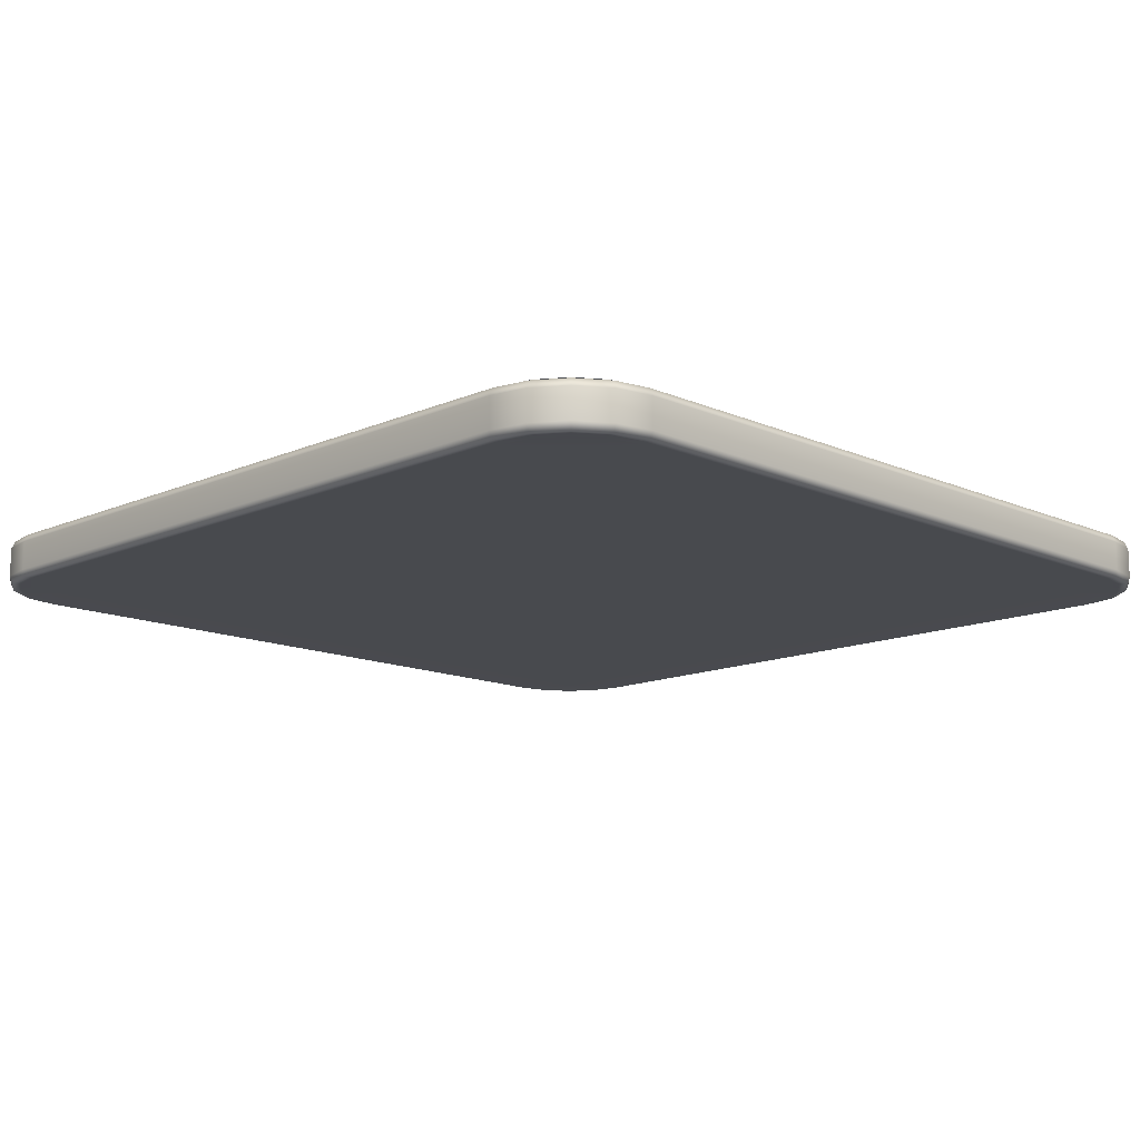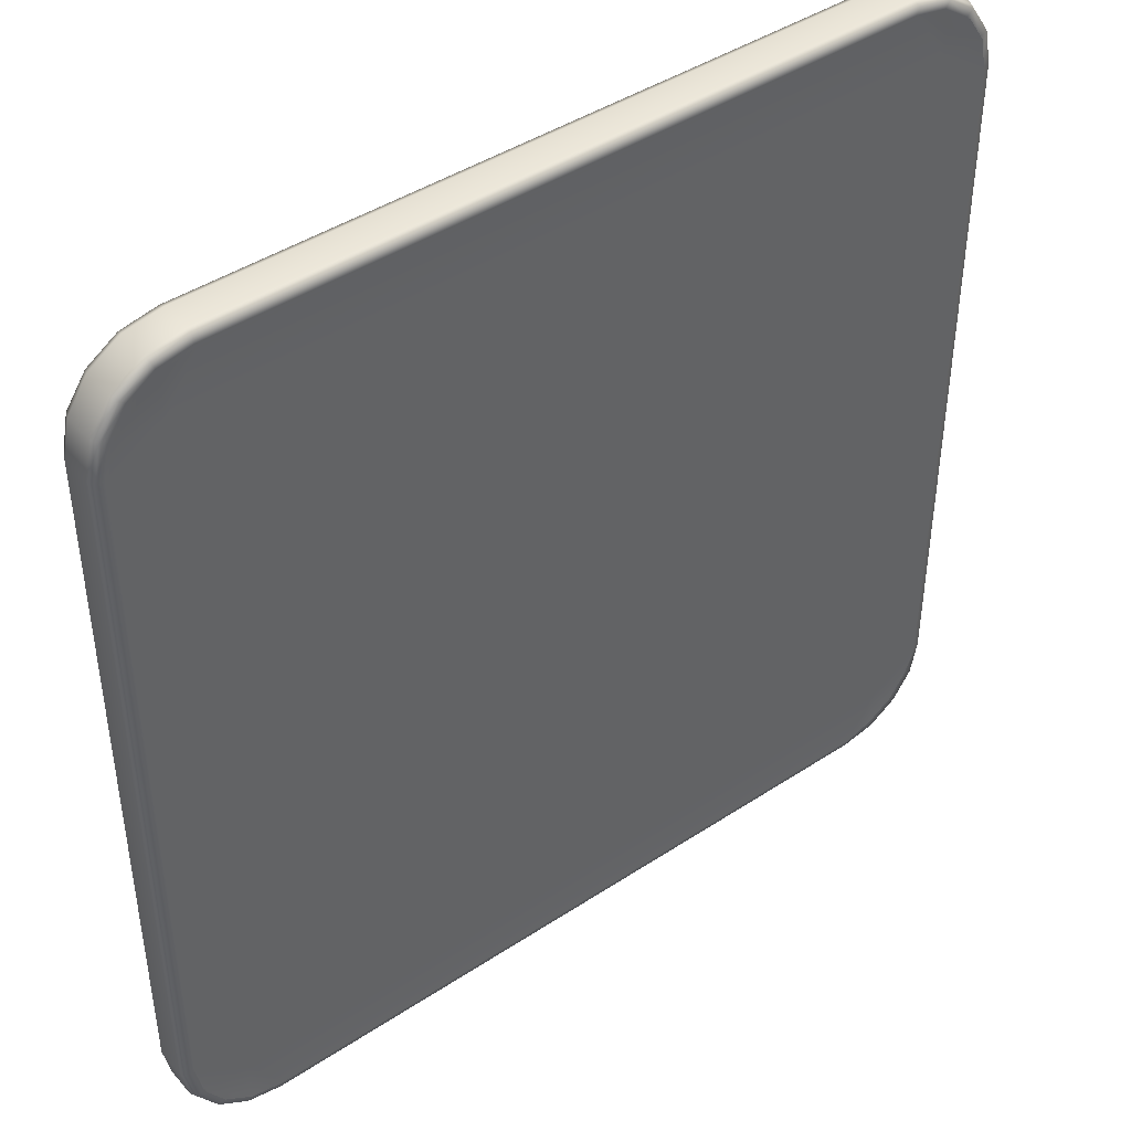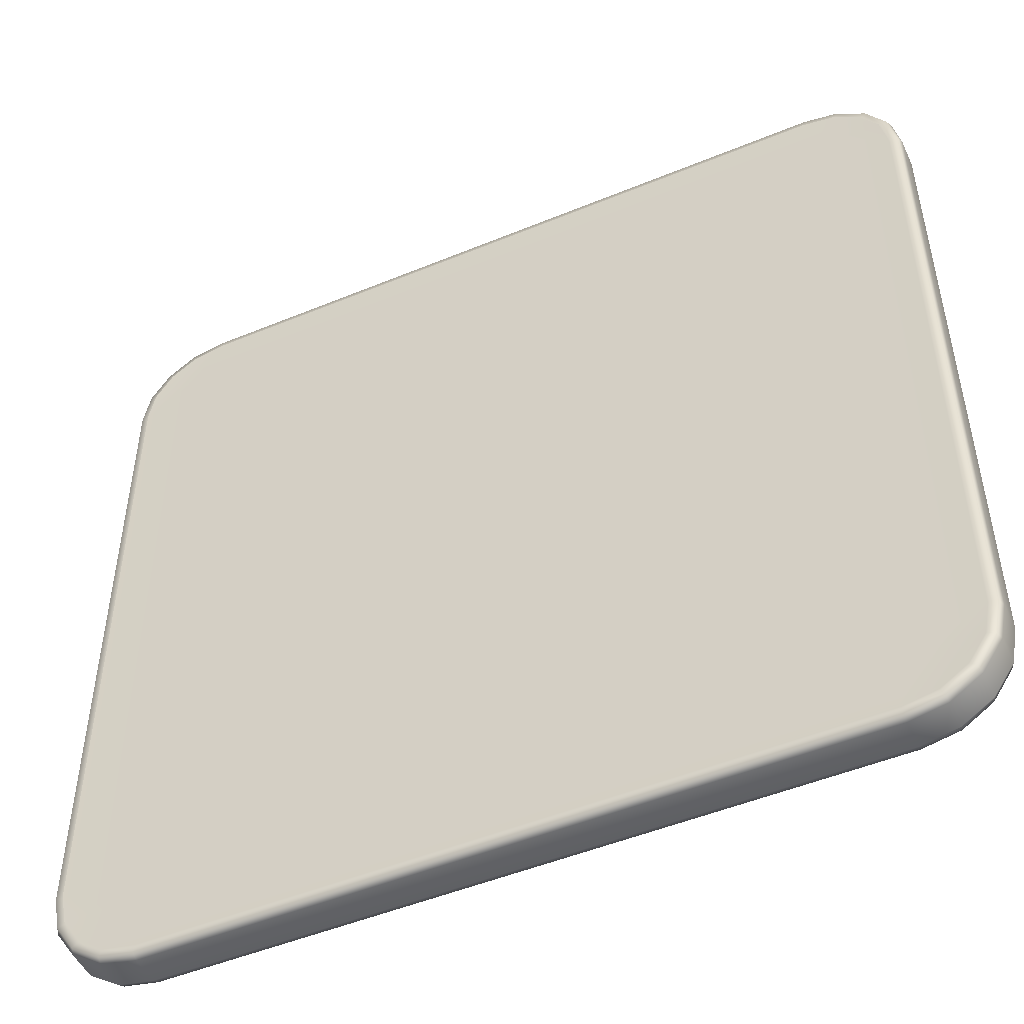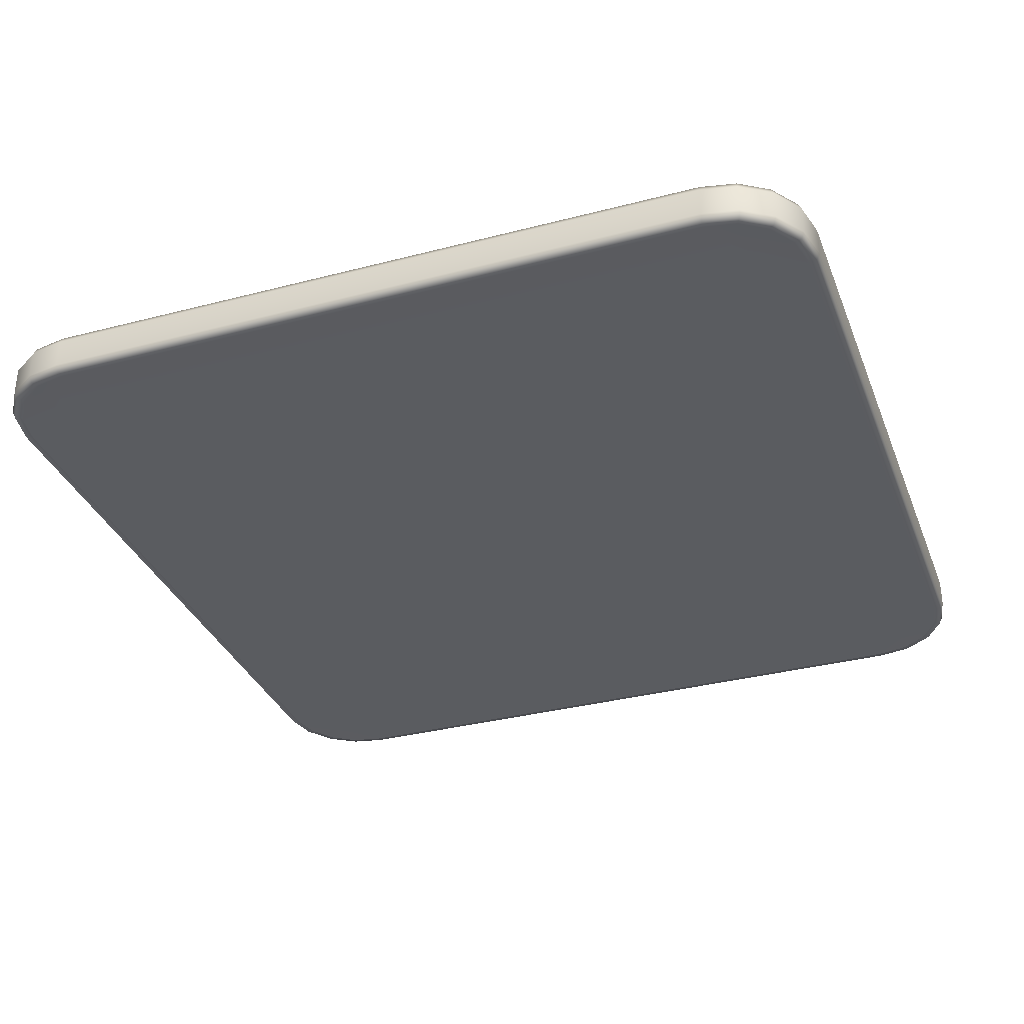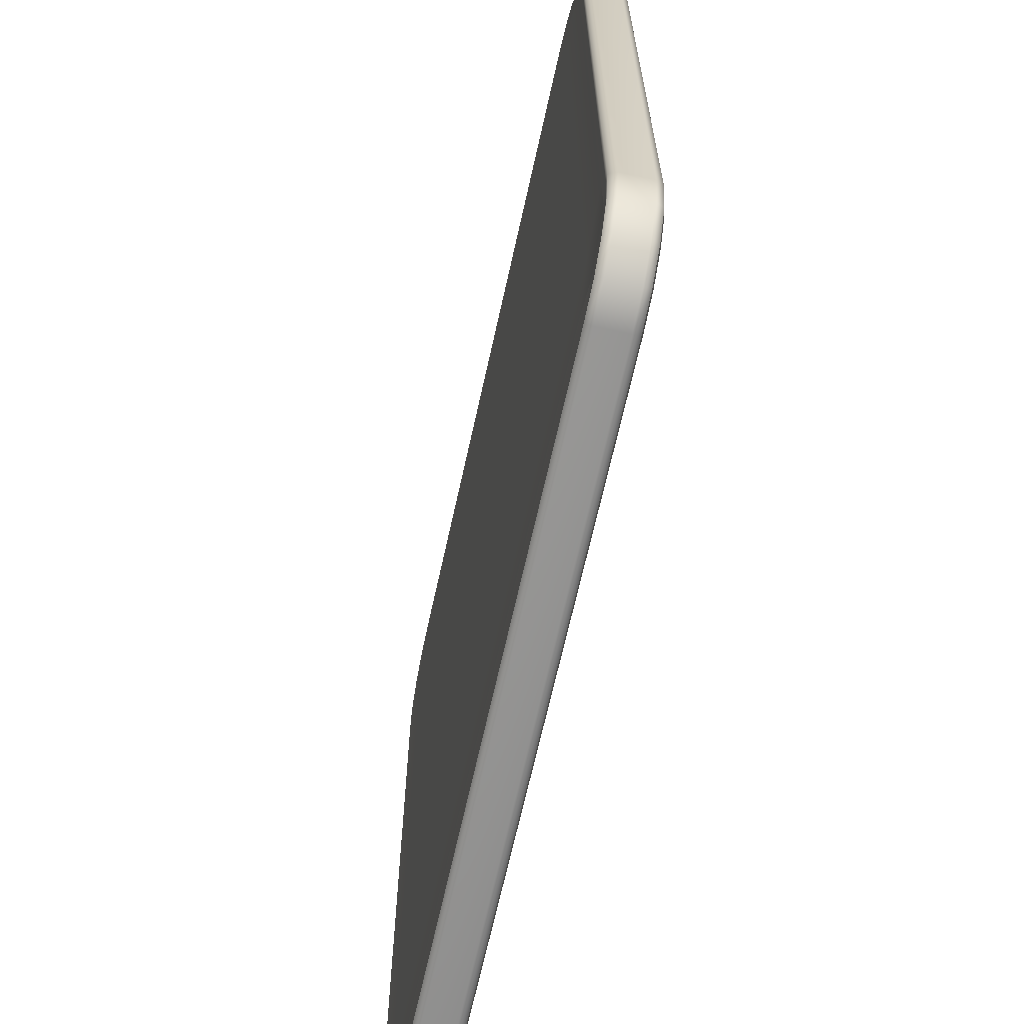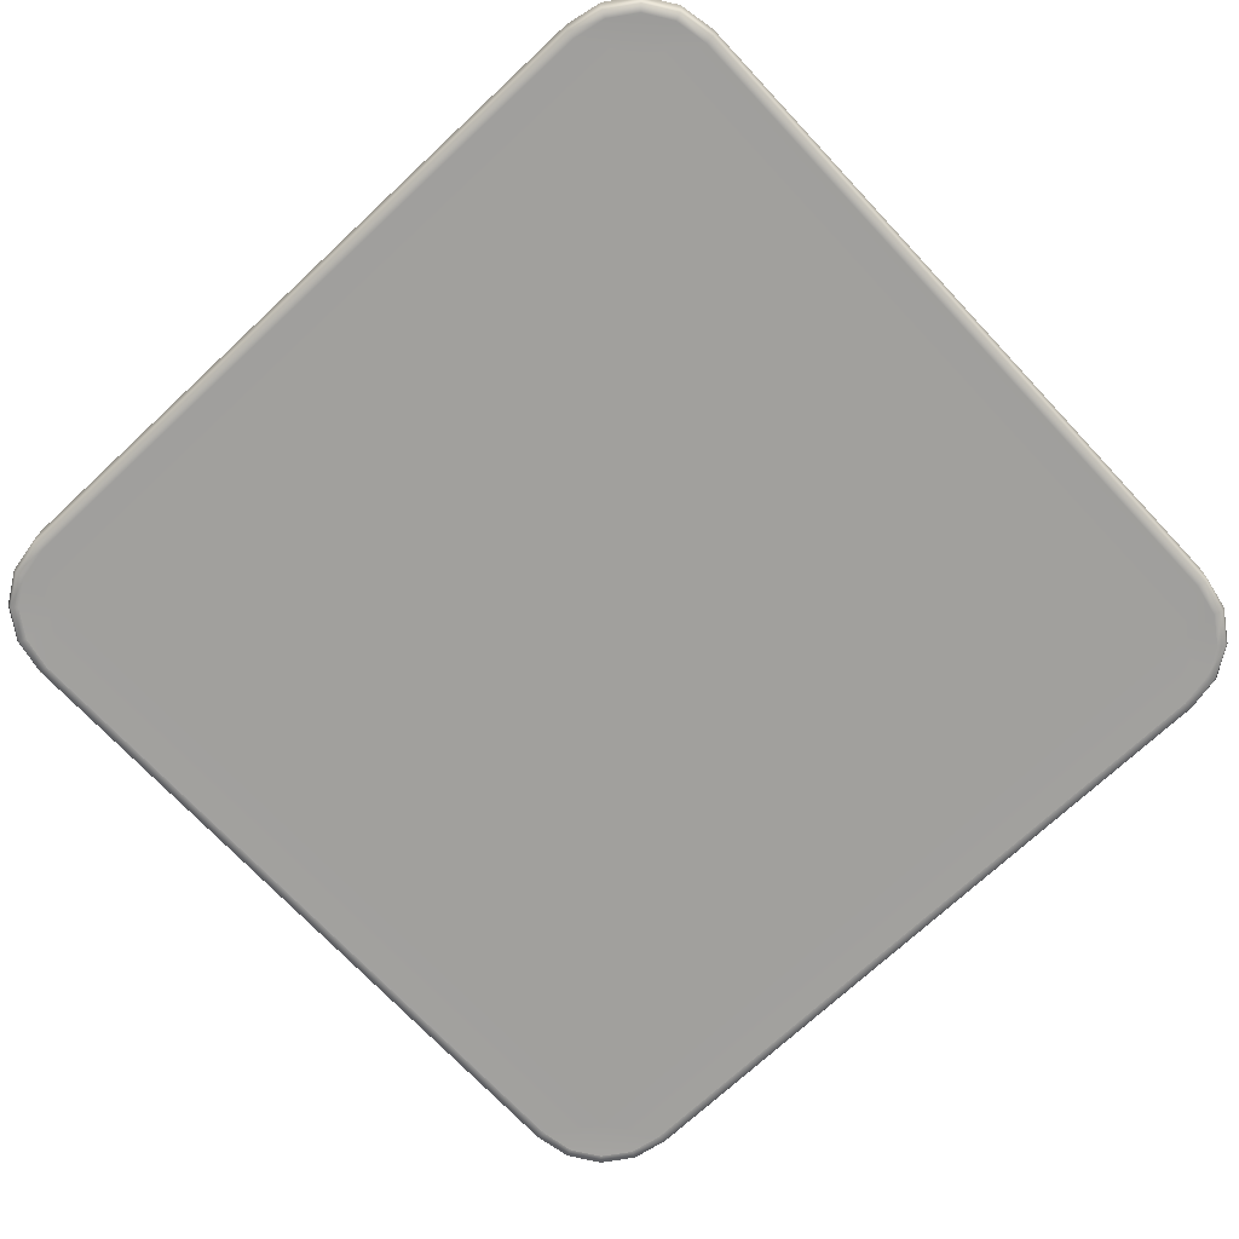
<metadata>
{"format":"obj","ext":"obj","renderer":"f3d","projection":"perspective","resolution":1024,"background":"white","views":[{"elev":-13.3,"azim":-45.1,"up":"+Z"},{"elev":43.3,"azim":-37.9,"up":"+Y"},{"elev":-49.7,"azim":-155.5,"up":"+Y"},{"elev":-33.8,"azim":-70.4,"up":"+Z"},{"elev":-66.5,"azim":77.6,"up":"+Y"},{"elev":-71.7,"azim":133.1,"up":"+Z"}]}
</metadata>
<code>
o big_backdrop_Untitled.001
v -0.8095 -0.9042 0.04439
v -0.8095 -0.8093 0.04439
v -0.9044 -0.8093 0.04439
v -0.8664 -0.8662 0.04439
v -0.9182 -0.7398 0.04439
v 0.9044 -0.8093 0.04439
v 0.8095 -0.8093 0.04439
v 0.8095 -0.9042 0.04439
v 0.8664 -0.8662 0.04439
v 0.9182 -0.7398 0.04439
v 0.8095 0.8093 0.04439
v -0.8095 0.8093 0.04439
v 0.74 -0.918 0.04439
v 0.9044 0.8093 0.04439
v 0.8664 0.8662 0.04439
v 0.8095 0.9042 0.04439
v 0.74 0.918 0.04439
v -0.74 0.918 0.04439
v -0.9044 0.8093 0.04439
v -0.8095 0.9042 0.04439
v -0.8664 0.8662 0.04439
v 0.9182 0.7398 0.04439
v -0.74 -0.918 0.04439
v -0.9182 0.7398 0.04439
v 0.8095 -0.9042 -0.04691
v 0.8095 -0.8093 -0.04691
v 0.9044 -0.8093 -0.04691
v 0.8664 -0.8662 -0.04691
v 0.9182 -0.7398 -0.04691
v -0.9044 -0.8093 -0.04691
v -0.8095 -0.8093 -0.04691
v -0.8095 -0.9042 -0.04691
v -0.8664 -0.8662 -0.04691
v -0.9182 -0.7398 -0.04691
v -0.8095 0.8093 -0.04691
v 0.8095 0.8093 -0.04691
v -0.74 -0.918 -0.04691
v -0.8095 0.9042 -0.04691
v -0.9044 0.8093 -0.04691
v -0.8664 0.8662 -0.04691
v 0.74 0.918 -0.04691
v -0.74 0.918 -0.04691
v 0.8095 0.9042 -0.04691
v 0.8664 0.8662 -0.04691
v 0.9044 0.8093 -0.04691
v -0.9182 0.7398 -0.04691
v 0.74 -0.918 -0.04691
v 0.9182 0.7398 -0.04691
f 1 2 3 4
f 2 5 3
f 6 7 8 9
f 10 7 6
f 7 11 12 2
f 8 7 13
f 14 15 16 11
f 12 11 17 18
f 19 12 20 21
f 22 11 7 10
f 23 2 1
f 13 7 2 23
f 2 12 24 5
f 12 18 20
f 24 12 19
f 14 11 22
f 17 11 16
f 25 26 27 28
f 26 29 27
f 30 31 32 33
f 34 31 30
f 35 36 26 31
f 32 31 37
f 38 35 39 40
f 41 36 35 42
f 43 44 45 36
f 46 35 31 34
f 47 26 25
f 37 31 26 47
f 36 48 29 26
f 39 35 46
f 42 35 38
f 43 36 41
f 36 45 48
o big_frame_Untitled.002
v -0.74 -0.918 -0.04691
v -0.7418 -0.9357 -0.04869
v -0.7425 -0.9431 -0.03269
v 0.7425 -0.9431 -0.03269
v 0.7418 -0.9357 -0.04869
v 0.74 -0.918 -0.04691
v -0.9182 -0.7398 0.04439
v -0.936 -0.7415 0.04617
v -0.9433 -0.7423 0.03017
v -0.9433 0.7423 0.03017
v -0.936 0.7415 0.04617
v -0.9182 0.7398 0.04439
v -0.7425 -0.9431 0.03017
v -0.7418 -0.9357 0.04617
v -0.74 -0.918 0.04439
v 0.74 -0.918 0.04439
v 0.7418 -0.9357 0.04617
v 0.7425 -0.9431 0.03017
v 0.9433 -0.7423 0.03017
v 0.936 -0.7415 0.04617
v 0.9182 -0.7398 0.04439
v 0.9182 0.7398 0.04439
v 0.936 0.7415 0.04617
v 0.9433 0.7423 0.03017
v -0.7425 0.9431 -0.03269
v -0.7418 0.9357 -0.04869
v -0.74 0.918 -0.04691
v 0.74 0.918 -0.04691
v 0.7418 0.9357 -0.04869
v 0.7425 0.9431 -0.03269
v -0.9433 -0.7423 -0.03269
v -0.936 -0.7415 -0.04869
v -0.9182 -0.7398 -0.04691
v -0.9182 0.7398 -0.04691
v -0.936 0.7415 -0.04869
v -0.9433 0.7423 -0.03269
v -0.74 0.918 0.04439
v -0.7418 0.9357 0.04617
v -0.7425 0.9431 0.03017
v 0.7425 0.9431 0.03017
v 0.7418 0.9357 0.04617
v 0.74 0.918 0.04439
v 0.9182 -0.7398 -0.04691
v 0.936 -0.7415 -0.04869
v 0.9433 -0.7423 -0.03269
v 0.9433 0.7423 -0.03269
v 0.936 0.7415 -0.04869
v 0.9182 0.7398 -0.04691
v -0.928 -0.8191 -0.03269
v -0.9211 -0.8163 -0.04869
v -0.9044 -0.8093 -0.04691
v -0.9044 -0.8093 0.04439
v -0.9211 -0.8163 0.04617
v -0.928 -0.8191 0.03017
v -0.8845 -0.8843 -0.03269
v -0.8792 -0.879 -0.04869
v -0.8664 -0.8662 -0.04691
v -0.8664 -0.8662 0.04439
v -0.8792 -0.879 0.04617
v -0.8845 -0.8843 0.03017
v -0.8193 -0.9278 -0.03269
v -0.8165 -0.9209 -0.04869
v -0.8095 -0.9042 -0.04691
v -0.8095 -0.9042 0.04439
v -0.8165 -0.9209 0.04617
v -0.8193 -0.9278 0.03017
v 0.8193 -0.9278 -0.03269
v 0.8165 -0.9209 -0.04869
v 0.8095 -0.9042 -0.04691
v 0.8095 -0.9042 0.04439
v 0.8165 -0.9209 0.04617
v 0.8193 -0.9278 0.03017
v 0.8845 -0.8843 -0.03269
v 0.8792 -0.879 -0.04869
v 0.8664 -0.8662 -0.04691
v 0.8664 -0.8662 0.04439
v 0.8792 -0.879 0.04617
v 0.8845 -0.8843 0.03017
v 0.928 -0.8191 -0.03269
v 0.9211 -0.8163 -0.04869
v 0.9044 -0.8093 -0.04691
v 0.9044 -0.8093 0.04439
v 0.9211 -0.8163 0.04617
v 0.928 -0.8191 0.03017
v -0.8193 0.9278 -0.03269
v -0.8165 0.9209 -0.04869
v -0.8095 0.9042 -0.04691
v -0.8095 0.9042 0.04439
v -0.8165 0.9209 0.04617
v -0.8193 0.9278 0.03017
v -0.8845 0.8843 -0.03269
v -0.8792 0.879 -0.04869
v -0.8664 0.8662 -0.04691
v -0.8664 0.8662 0.04439
v -0.8792 0.879 0.04617
v -0.8845 0.8843 0.03017
v -0.928 0.8191 -0.03269
v -0.9211 0.8163 -0.04869
v -0.9044 0.8093 -0.04691
v -0.9044 0.8093 0.04439
v -0.9211 0.8163 0.04617
v -0.928 0.8191 0.03017
v 0.928 0.8191 -0.03269
v 0.9211 0.8163 -0.04869
v 0.9044 0.8093 -0.04691
v 0.9044 0.8093 0.04439
v 0.9211 0.8163 0.04617
v 0.928 0.8191 0.03017
v 0.8845 0.8843 -0.03269
v 0.8792 0.879 -0.04869
v 0.8664 0.8662 -0.04691
v 0.8664 0.8662 0.04439
v 0.8792 0.879 0.04617
v 0.8845 0.8843 0.03017
v 0.8193 0.9278 -0.03269
v 0.8165 0.9209 -0.04869
v 0.8095 0.9042 -0.04691
v 0.8095 0.9042 0.04439
v 0.8165 0.9209 0.04617
v 0.8193 0.9278 0.03017
f 51 50 53 52
f 50 49 54 53
f 57 56 59 58
f 56 55 60 59
f 63 62 65 64
f 62 61 66 65
f 69 68 71 70
f 68 67 72 71
f 75 74 77 76
f 74 73 78 77
f 81 80 83 82
f 80 79 84 83
f 87 86 89 88
f 86 85 90 89
f 93 92 95 94
f 92 91 96 95
f 61 51 52 66
f 73 87 88 78
f 94 72 67 93
f 58 84 79 57
f 79 97 102 57
f 97 103 108 102
f 103 109 114 108
f 109 51 61 114
f 52 115 120 66
f 115 121 126 120
f 121 127 132 126
f 127 93 67 132
f 73 133 138 87
f 133 139 144 138
f 139 145 150 144
f 145 84 58 150
f 94 151 156 72
f 151 157 162 156
f 157 163 168 162
f 163 78 88 168
f 52 53 116 115
f 53 54 117 116
f 55 56 101 100
f 56 57 102 101
f 64 65 119 118
f 65 66 120 119
f 70 71 155 154
f 71 72 156 155
f 73 74 134 133
f 74 75 135 134
f 79 80 98 97
f 80 81 99 98
f 85 86 137 136
f 86 87 138 137
f 94 95 152 151
f 95 96 153 152
f 97 98 104 103
f 98 99 105 104
f 100 101 107 106
f 101 102 108 107
f 103 104 110 109
f 104 105 111 110
f 106 107 113 112
f 107 108 114 113
f 49 50 110 111
f 50 51 109 110
f 61 62 113 114
f 62 63 112 113
f 115 116 122 121
f 116 117 123 122
f 118 119 125 124
f 119 120 126 125
f 121 122 128 127
f 122 123 129 128
f 124 125 131 130
f 125 126 132 131
f 91 92 128 129
f 92 93 127 128
f 67 68 131 132
f 68 69 130 131
f 133 134 140 139
f 134 135 141 140
f 136 137 143 142
f 137 138 144 143
f 139 140 146 145
f 140 141 147 146
f 142 143 149 148
f 143 144 150 149
f 82 83 146 147
f 83 84 145 146
f 58 59 149 150
f 59 60 148 149
f 151 152 158 157
f 152 153 159 158
f 154 155 161 160
f 155 156 162 161
f 157 158 164 163
f 158 159 165 164
f 160 161 167 166
f 161 162 168 167
f 76 77 164 165
f 77 78 163 164
f 88 89 167 168
f 89 90 166 167
o big_image_Untitled
v -0.8095 -0.9042 0.05308
v -0.8095 -0.8093 0.05308
v -0.9044 -0.8093 0.05308
v -0.8664 -0.8662 0.05308
v -0.9182 -0.7398 0.05308
v 0.9044 -0.8093 0.04776
v 0.8095 -0.8093 0.05308
v 0.8095 -0.9042 0.04776
v 0.8664 -0.8662 0.04776
v 0.9182 -0.7398 0.05308
v 0.8095 0.8093 0.05308
v -0.8095 0.8093 0.05308
v 0.74 -0.918 0.05308
v 0.9044 0.8093 0.05308
v 0.8664 0.8662 0.05308
v 0.8095 0.9042 0.05308
v 0.74 0.918 0.05308
v -0.74 0.918 0.05308
v -0.9044 0.8093 0.05308
v -0.8095 0.9042 0.05308
v -0.8664 0.8662 0.05308
v 0.9182 0.7398 0.05308
v -0.74 -0.918 0.05308
v -0.9182 0.7398 0.05308
v 0.8095 -0.9042 -0.05308
v 0.8095 -0.8093 -0.05308
v 0.9044 -0.8093 -0.05308
v 0.8664 -0.8662 -0.05308
v 0.9182 -0.7398 -0.05308
v -0.9044 -0.8093 -0.05308
v -0.8095 -0.8093 -0.05308
v -0.8095 -0.9042 -0.05308
v -0.8664 -0.8662 -0.05308
v -0.9182 -0.7398 -0.05308
v -0.8095 0.8093 -0.05308
v 0.8095 0.8093 -0.05308
v -0.74 -0.918 -0.05308
v -0.8095 0.9042 -0.05308
v -0.9044 0.8093 -0.05308
v -0.8664 0.8662 -0.05308
v 0.74 0.918 -0.05308
v -0.74 0.918 -0.05308
v 0.8095 0.9042 -0.05308
v 0.8664 0.8662 -0.05308
v 0.9044 0.8093 -0.05308
v -0.9182 0.7398 -0.05308
v 0.74 -0.918 -0.05308
v 0.9182 0.7398 -0.05308
f 169 170 171 172
f 170 173 171
f 174 175 176 177
f 178 175 174
f 175 179 180 170
f 176 175 181
f 182 183 184 179
f 180 179 185 186
f 187 180 188 189
f 190 179 175 178
f 191 170 169
f 181 175 170 191
f 170 180 192 173
f 180 186 188
f 192 180 187
f 182 179 190
f 185 179 184
f 193 194 195 196
f 194 197 195
f 198 199 200 201
f 202 199 198
f 203 204 194 199
f 200 199 205
f 206 203 207 208
f 209 204 203 210
f 211 212 213 204
f 214 203 199 202
f 215 194 193
f 205 199 194 215
f 204 216 197 194
f 207 203 214
f 210 203 206
f 211 204 209
f 204 213 216

</code>
